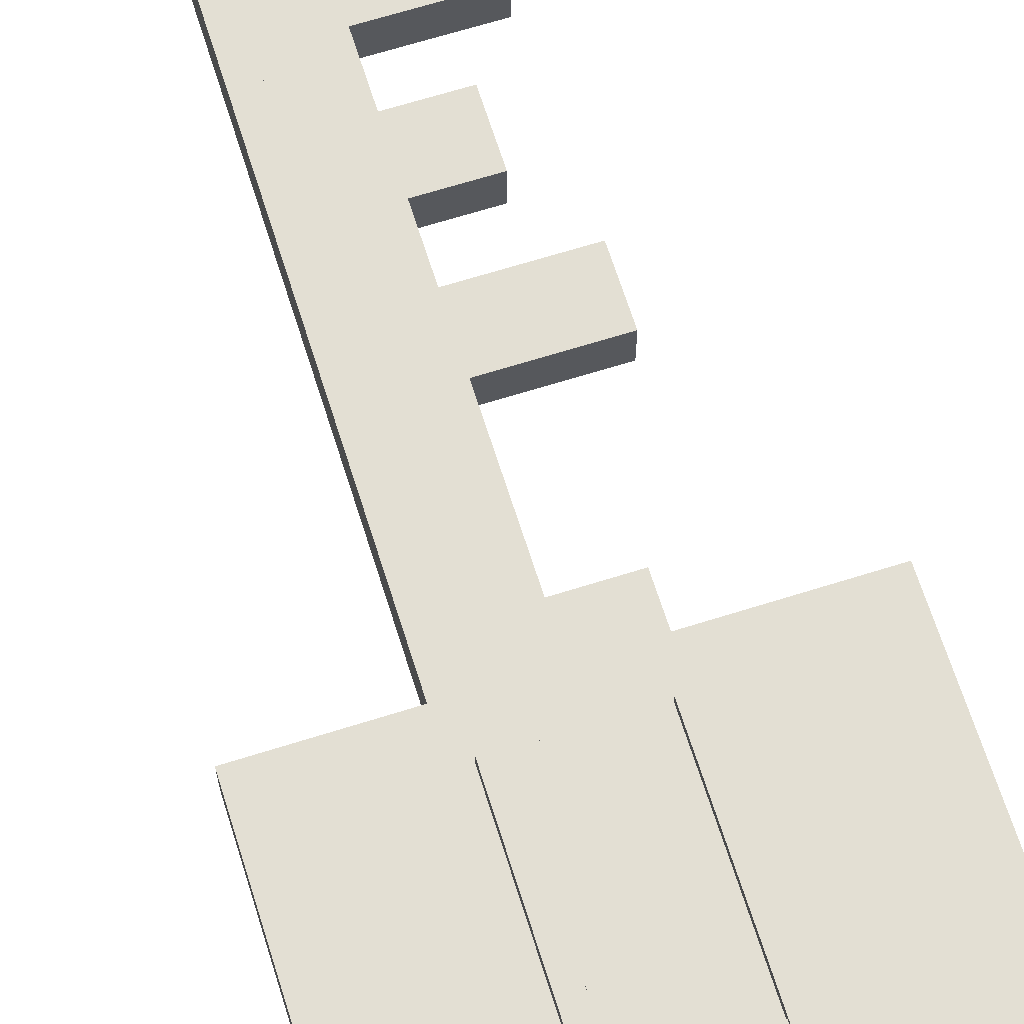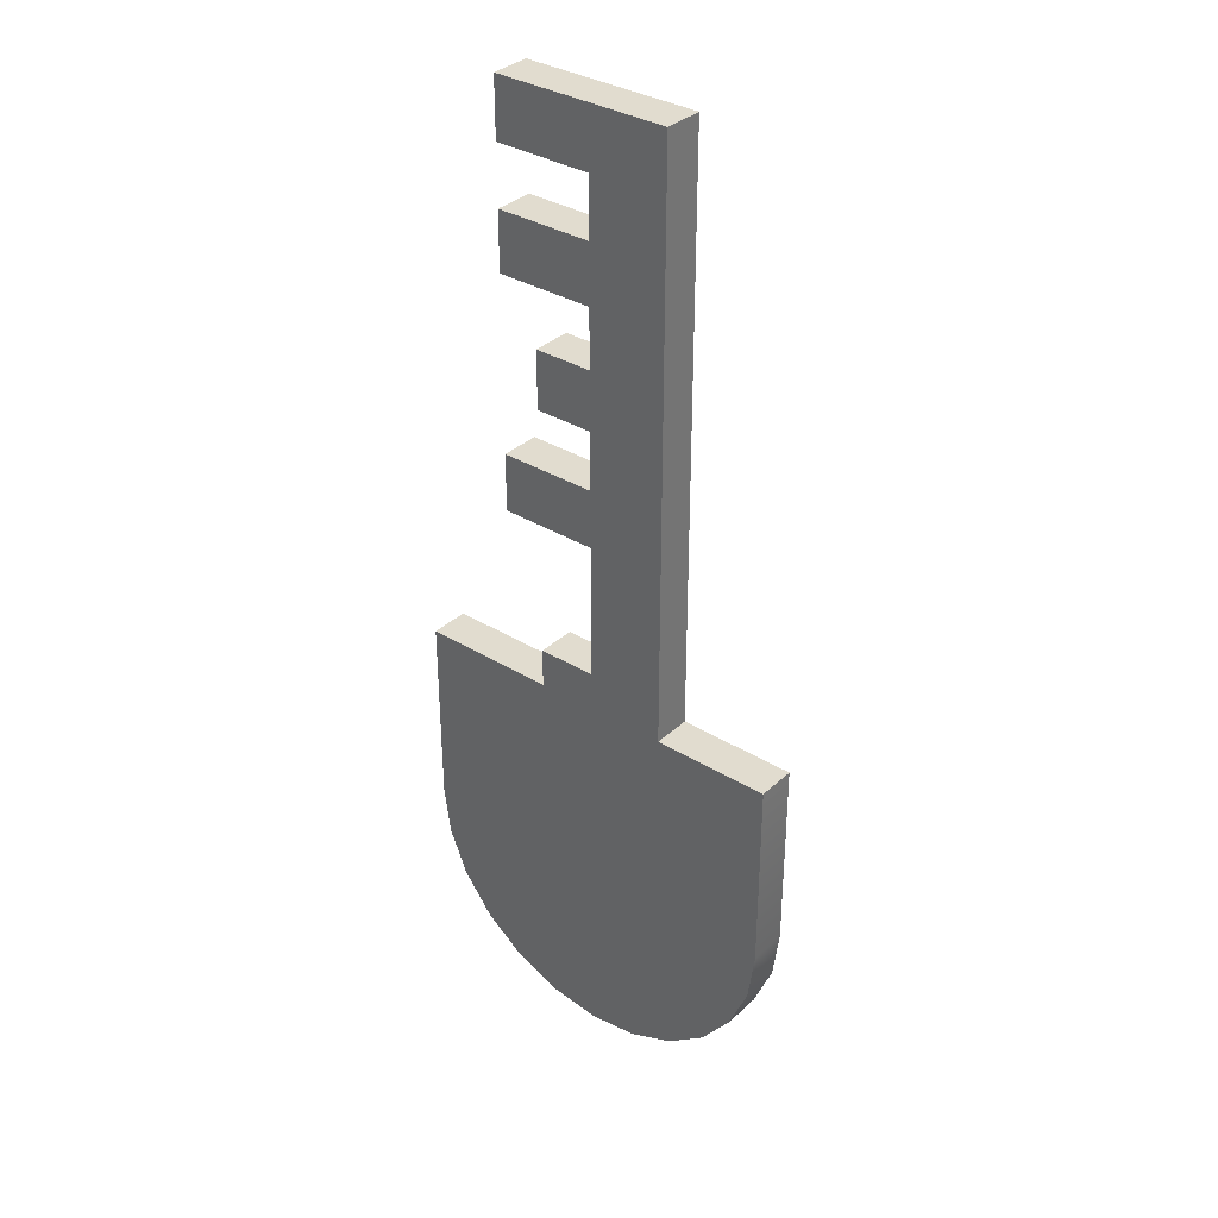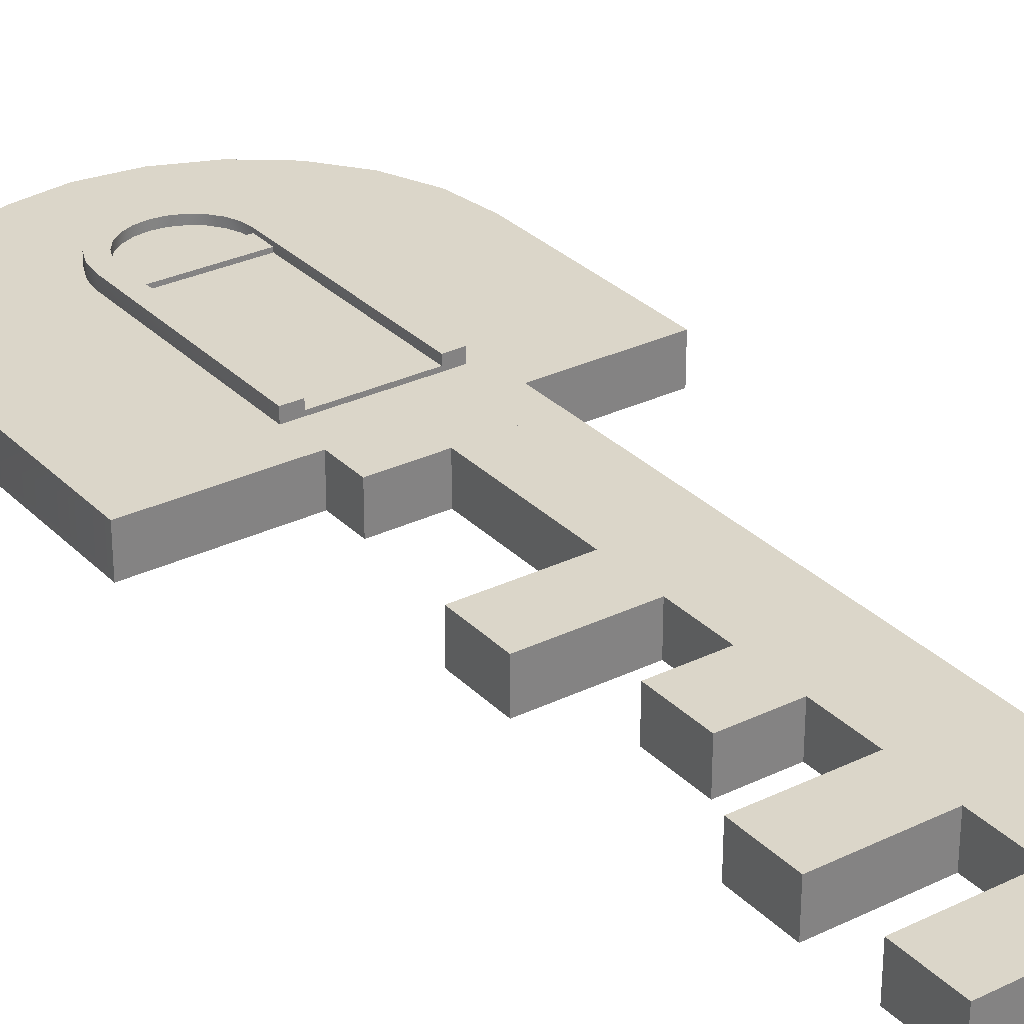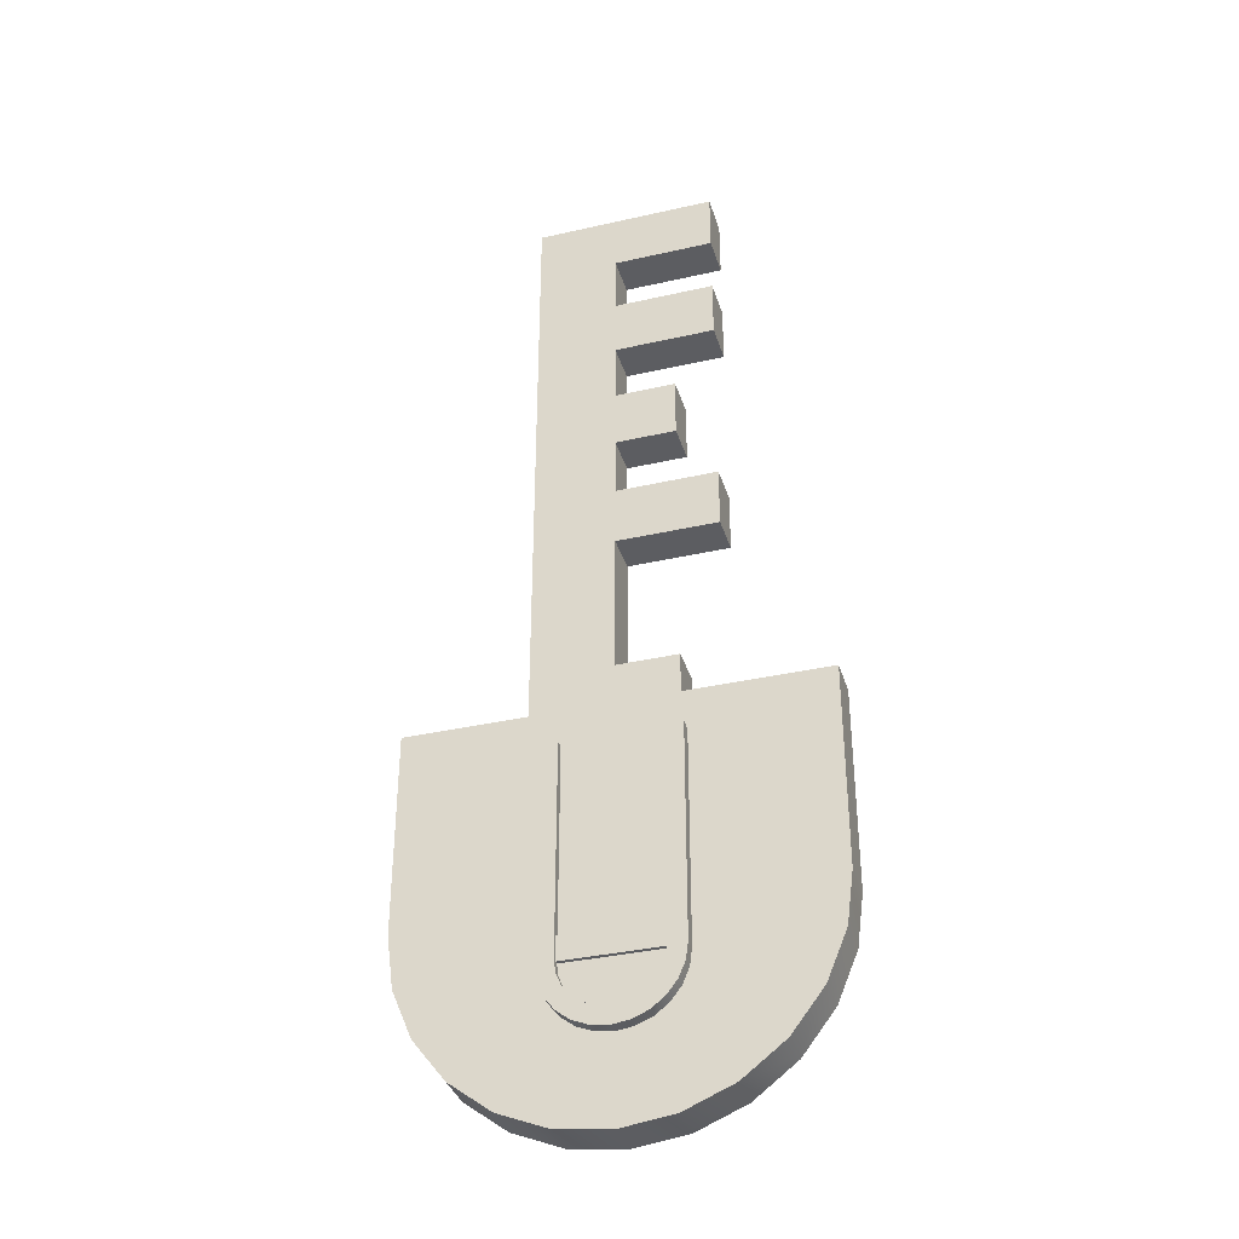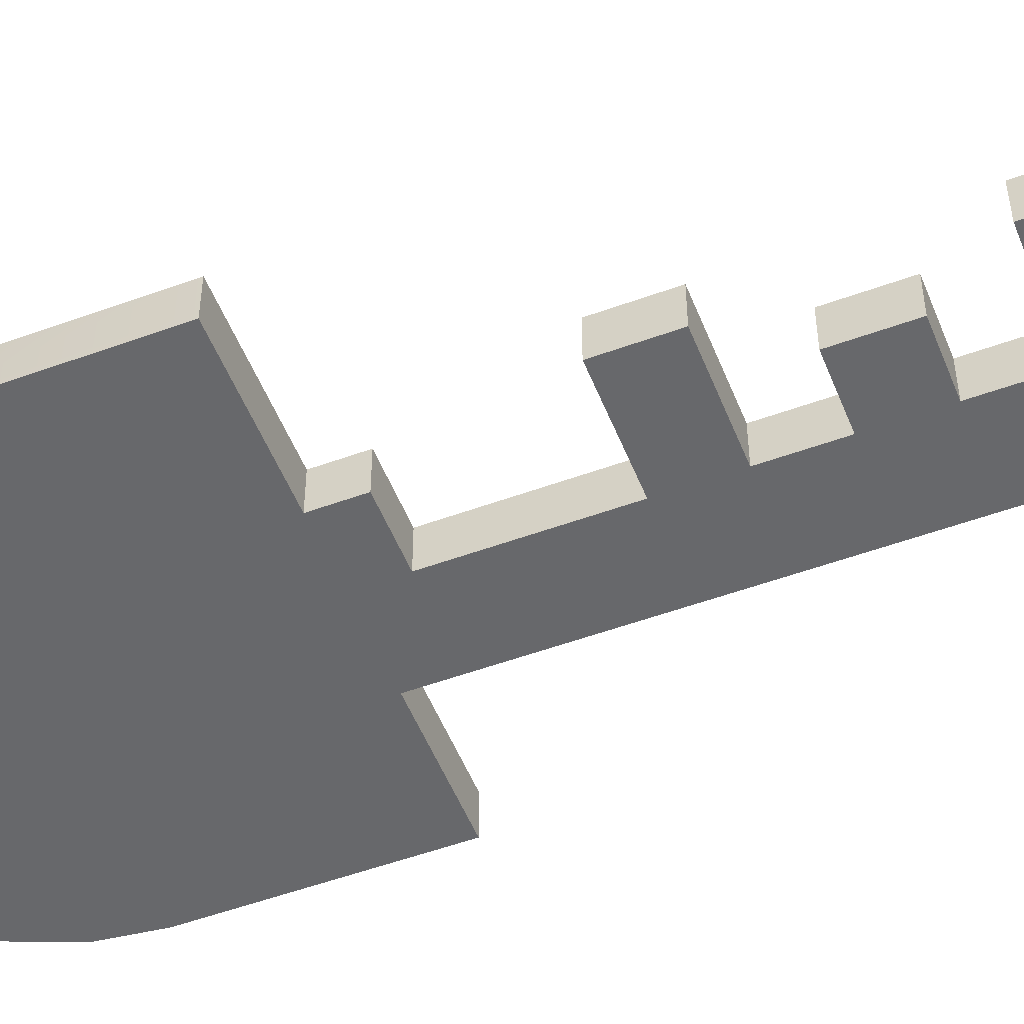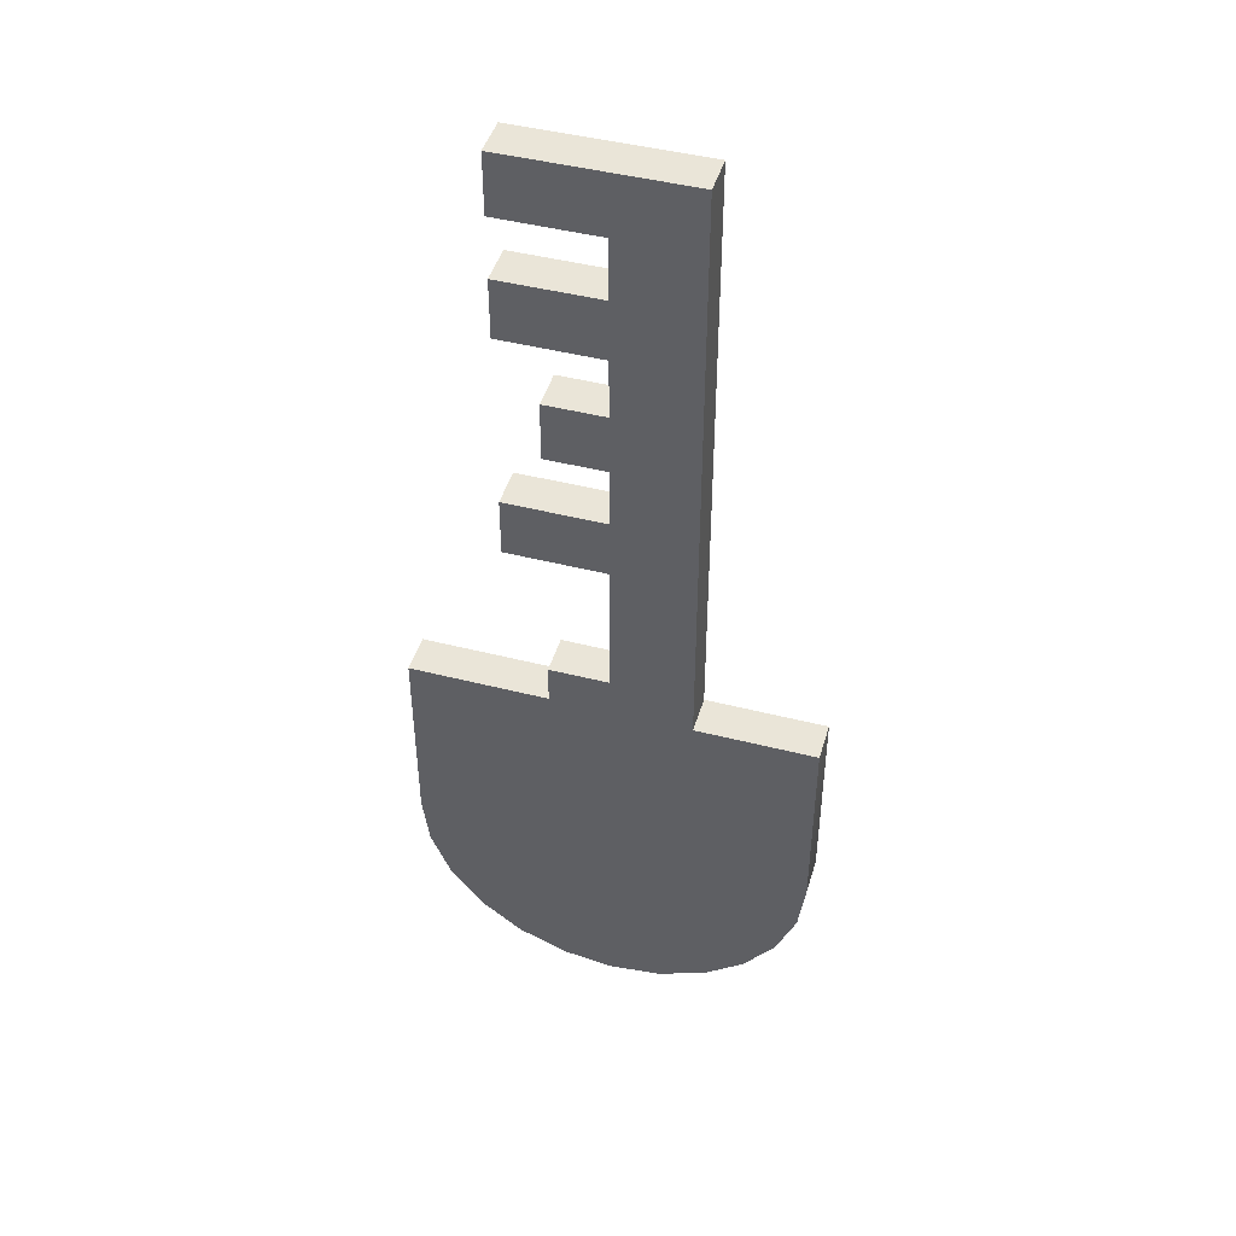
<metadata>
{"format":"obj","ext":"obj","renderer":"f3d","projection":"perspective","resolution":1024,"background":"white","views":[{"elev":66.9,"azim":162.5,"up":"+Y"},{"elev":34.5,"azim":39.4,"up":"+Z"},{"elev":29.9,"azim":-35.2,"up":"+Y"},{"elev":-36.4,"azim":-163.5,"up":"+Z"},{"elev":-52.5,"azim":-68.5,"up":"+Y"},{"elev":45.5,"azim":16.4,"up":"+Z"}]}
</metadata>
<code>
v 0.25 0.015 -1.233
v 0.25 1.241e-17 -1.233
v 0.3536 0.015 -1.154
v 0.3536 1.241e-17 -1.154
v -0.25 0.015 -1.233
v -0.25 2.482e-17 -1.233
v -0.1294 0.015 -1.283
v -0.1294 2.482e-17 -1.283
v -0.433 2.482e-17 -1.05
v -0.3536 2.482e-17 -1.154
v -0.433 0.015 -1.05
v -0.3536 0.015 -1.154
v -0.483 2.482e-17 -0.9294
v -0.483 0.015 -0.9294
v 0.433 1.241e-17 -1.05
v 0.433 0.015 -1.05
v 0.483 1.241e-17 -0.9294
v 0.483 0.015 -0.9294
v 0.5 0 -0.3
v 0.5 0.015 -0.3
v 0.5 1.241e-17 -0.8
v 0.5 0.015 -0.8
v -5.96e-08 0.015 -1.3
v -5.96e-08 1.579e-17 -1.3
v 0.1294 0.015 -1.283
v 0.1294 1.241e-17 -1.283
v -0.5 0 -0.3
v -0.5 2.482e-17 -0.8
v -0.5 0.015 -0.3
v -0.5 0.015 -0.8
v -5.96e-08 0.1 -1.3
v 0.1294 0.1 -1.283
v -0.1294 0.1 -1.283
v -0.25 0.1 -1.233
v 0.25 0.1 -1.233
v -0.3536 0.1 -1.154
v 0.3536 0.1 -1.154
v 0.433 0.1 -1.05
v -0.433 0.1 -1.05
v -0.483 0.1 -0.9294
v 0.483 0.1 -0.9294
v -0.5 0.1 -0.8
v 0.5 0.1 -0.8
v -0.5 0.1 -0.3
v 0.5 0.1 -0.3
f 3 2 1
f 2 3 4
f 7 6 5
f 6 7 8
f 11 10 9
f 10 11 12
f 14 9 13
f 9 14 11
f 3 15 4
f 15 3 16
f 16 17 15
f 17 16 18
f 21 20 19
f 20 21 22
f 25 24 23
f 24 25 26
f 29 28 27
f 28 29 30
f 5 10 12
f 10 5 6
f 18 21 17
f 21 18 22
f 1 26 25
f 26 1 2
f 23 8 7
f 8 23 24
f 30 13 28
f 13 30 14
f 19 29 27
f 29 19 20
f 33 32 31
f 32 33 34
f 32 34 35
f 35 34 36
f 35 36 37
f 37 36 38
f 38 36 39
f 38 39 40
f 38 40 41
f 41 40 42
f 41 42 43
f 43 42 44
f 43 44 45
f 33 5 34
f 5 33 7
f 35 25 32
f 25 35 1
f 32 23 31
f 23 32 25
f 42 14 30
f 14 42 40
f 39 12 11
f 12 39 36
f 22 45 20
f 45 22 43
f 34 12 36
f 12 34 5
f 44 30 29
f 30 44 42
f 37 1 35
f 1 37 3
f 40 11 14
f 11 40 39
f 41 22 18
f 22 41 43
f 37 16 3
f 16 37 38
f 38 18 16
f 18 38 41
f 31 7 33
f 7 31 23
f 26 8 24
f 8 26 2
f 8 2 6
f 6 2 4
f 6 4 10
f 10 4 15
f 10 15 9
f 9 15 17
f 9 17 13
f 13 17 21
f 13 21 28
f 28 21 19
f 28 19 27
f 20 44 29
f 44 20 45
v 0.2 0 0.7
v 0.2 0 -0.3
v 0 0 0.7
v 0 0 -0.3
v 0.2 0.015 -0.3
v 0.2 0.015 0.7
v 0 0.015 0.7
v 0 0.015 -0.3
v 0.2 0.1 -0.3
v 0.2 0.1 0.7
v 0 0.1 -0.3
v 0 0.1 0.7
f 48 47 46
f 47 48 49
f 51 47 50
f 47 51 46
f 51 48 46
f 48 51 52
f 48 53 49
f 53 48 52
f 53 47 49
f 47 53 50
f 56 55 54
f 55 56 57
f 56 50 53
f 50 56 54
f 52 56 53
f 56 52 57
f 55 52 51
f 52 55 57
f 55 50 54
f 50 55 51
v 0.2 0 1.2
v 0 0 1.2
v 0.2 0.015 1.2
v 0 0.015 1.2
v 0.2 0.1 1.2
v 0 0.1 1.2
f 59 46 58
f 46 59 48
f 60 46 51
f 46 60 58
f 60 59 58
f 59 60 61
f 59 52 48
f 52 59 61
f 52 46 48
f 46 52 51
f 57 62 55
f 62 57 63
f 57 51 52
f 51 57 55
f 61 57 52
f 57 61 63
f 62 61 60
f 61 62 63
f 62 51 55
f 51 62 60
v -0.25 0 1.2
v 0.05 0 1.2
v -0.25 0 1.05
v 0.05 0 1.05
v 0.05 0.015 1.2
v -0.25 0.015 1.2
v -0.25 0.015 1.05
v 0.05 0.015 1.05
v 0.05 0.1 1.2
v -0.25 0.1 1.2
v 0.05 0.1 1.05
v -0.25 0.1 1.05
f 66 65 64
f 65 66 67
f 69 65 68
f 65 69 64
f 69 66 64
f 66 69 70
f 66 71 67
f 71 66 70
f 71 65 67
f 65 71 68
f 74 73 72
f 73 74 75
f 74 68 71
f 68 74 72
f 70 74 71
f 74 70 75
f 73 70 69
f 70 73 75
f 73 68 72
f 68 73 69
v -0.25 0 0.9
v 0.05 0 0.9
v -0.25 0 0.75
v 0.05 0 0.75
v 0.05 0.015 0.9
v -0.25 0.015 0.9
v -0.25 0.015 0.75
v 0.05 0.015 0.75
v 0.05 0.1 0.9
v -0.25 0.1 0.9
v 0.05 0.1 0.75
v -0.25 0.1 0.75
f 78 77 76
f 77 78 79
f 81 77 80
f 77 81 76
f 81 78 76
f 78 81 82
f 78 83 79
f 83 78 82
f 83 77 79
f 77 83 80
f 86 85 84
f 85 86 87
f 86 80 83
f 80 86 84
f 82 86 83
f 86 82 87
f 85 82 81
f 82 85 87
f 85 80 84
f 80 85 81
v -0.15 0 0.6
v 0.15 0 0.6
v -0.15 0 0.45
v 0.15 0 0.45
v 0.15 0.015 0.6
v -0.15 0.015 0.6
v -0.15 0.015 0.45
v 0.15 0.015 0.45
v 0.15 0.1 0.6
v -0.15 0.1 0.6
v 0.15 0.1 0.45
v -0.15 0.1 0.45
f 90 89 88
f 89 90 91
f 93 89 92
f 89 93 88
f 93 90 88
f 90 93 94
f 90 95 91
f 95 90 94
f 95 89 91
f 89 95 92
f 98 97 96
f 97 98 99
f 98 92 95
f 92 98 96
f 94 98 95
f 98 94 99
f 97 94 93
f 94 97 99
f 97 92 96
f 92 97 93
v -0.25 0 0.3
v 0.05 0 0.3
v -0.25 0 0.15
v 0.05 0 0.15
v 0.05 0.015 0.3
v -0.25 0.015 0.3
v -0.25 0.015 0.15
v 0.05 0.015 0.15
v 0.05 0.1 0.3
v -0.25 0.1 0.3
v 0.05 0.1 0.15
v -0.25 0.1 0.15
f 102 101 100
f 101 102 103
f 105 101 104
f 101 105 100
f 105 102 100
f 102 105 106
f 102 107 103
f 107 102 106
f 107 101 103
f 101 107 104
f 110 109 108
f 109 110 111
f 110 104 107
f 104 110 108
f 106 110 107
f 110 106 111
f 109 106 105
f 106 109 111
f 109 104 108
f 104 109 105
v -0.15 0 -0.2
v 0.15 0 -0.2
v -0.15 0 -0.35
v 0.15 0 -0.35
v 0.15 0.015 -0.2
v -0.15 0.015 -0.2
v -0.15 0.015 -0.35
v 0.15 0.015 -0.35
v 0.15 0.1 -0.2
v -0.15 0.1 -0.2
v 0.15 0.1 -0.35
v -0.15 0.1 -0.35
f 114 113 112
f 113 114 115
f 117 113 116
f 113 117 112
f 117 114 112
f 114 117 118
f 114 119 115
f 119 114 118
f 119 113 115
f 113 119 116
f 122 121 120
f 121 122 123
f 122 116 119
f 116 122 120
f 118 122 119
f 122 118 123
f 121 118 117
f 118 121 123
f 121 116 120
f 116 121 117
v 0.1198 0.11 -0.8685
v 0.1198 0.11 -0.4
v -0.1198 0.11 -0.8685
v -0.1198 0.11 -0.4
v 0.1198 0.11 -0.9285
v -0.1198 0.11 -0.9285
v 0.1157 0.11 -0.9595
v 0.1038 0.11 -0.9884
v 0.08472 0.11 -1.013
v 0.0599 0.11 -1.032
v 0.03101 0.11 -1.044
v 8.926e-10 0.11 -1.048
v -0.03101 0.11 -1.044
v -0.0599 0.11 -1.032
v -0.08472 0.11 -1.013
v -0.1038 0.11 -0.9884
v -0.1157 0.11 -0.9595
v 0.163 0.1 -0.4
v 0.163 0.13 -0.4
v 0.163 0.1 -0.9285
v 0.163 0.13 -0.9285
v -0.163 0.13 -0.4
v -0.163 0.1 -0.4
v -0.163 0.13 -0.9285
v -0.163 0.1 -0.9285
v -0.1198 0.13 -0.4
v 0.1198 0.13 -0.4
v 0.1198 0.12 -0.9285
v 0.1198 0.12 -0.8685
v -0.1198 0.12 -0.9285
v -0.1198 0.12 -0.8685
v -0.1198 0.13 -0.9285
v 0.1198 0.13 -0.9285
v 0.1412 0.13 -1.01
v 0.1153 0.13 -1.044
v 0.1157 0.13 -0.9595
v 0.1038 0.13 -0.9884
v 0.0815 0.13 -1.07
v 0.08472 0.13 -1.013
v 0.0599 0.13 -1.032
v 0.04219 0.13 -1.086
v 0.03101 0.13 -1.044
v 1.214e-09 0.13 -1.092
v 8.926e-10 0.13 -1.048
v -0.04219 0.13 -1.086
v -0.03101 0.13 -1.044
v -0.0599 0.13 -1.032
v -0.0815 0.13 -1.07
v -0.08472 0.13 -1.013
v -0.1153 0.13 -1.044
v -0.1038 0.13 -0.9884
v -0.1157 0.13 -0.9595
v -0.1412 0.13 -1.01
v -0.1574 0.13 -0.9707
v 0.1574 0.13 -0.9707
v 0.1574 0.1 -0.9707
v 0.1412 0.1 -1.01
v 0.1153 0.1 -1.044
v 0.0815 0.1 -1.07
v 0.04219 0.1 -1.086
v 1.214e-09 0.1 -1.092
v -0.04219 0.1 -1.086
v -0.0815 0.1 -1.07
v -0.1153 0.1 -1.044
v -0.1412 0.1 -1.01
v -0.1574 0.1 -0.9707
f 126 125 124
f 125 126 127
f 130 129 128
f 129 130 131
f 129 131 132
f 129 132 133
f 129 133 134
f 129 134 135
f 129 135 136
f 129 136 137
f 129 137 138
f 129 138 139
f 129 139 140
f 143 142 141
f 142 143 144
f 147 146 145
f 146 147 148
f 146 149 145
f 149 146 127
f 127 146 125
f 141 125 146
f 142 125 141
f 125 142 150
f 153 152 151
f 152 153 154
f 126 149 127
f 149 126 154
f 149 154 155
f 155 154 153
f 126 152 154
f 152 126 124
f 156 125 150
f 125 156 152
f 152 156 151
f 124 125 152
f 128 153 151
f 153 128 129
f 158 156 157
f 156 158 159
f 159 158 160
f 160 158 161
f 160 161 162
f 162 161 163
f 163 161 164
f 163 164 165
f 165 164 166
f 165 166 167
f 167 166 168
f 167 168 169
f 169 168 170
f 170 168 171
f 170 171 172
f 172 171 173
f 172 173 174
f 174 173 175
f 175 173 176
f 175 176 155
f 155 176 149
f 149 176 145
f 145 176 177
f 145 177 147
f 178 142 144
f 142 178 150
f 150 178 157
f 150 157 156
f 140 153 129
f 153 140 155
f 155 140 175
f 139 175 140
f 175 139 174
f 138 174 139
f 174 138 172
f 138 170 172
f 170 138 137
f 137 169 170
f 169 137 136
f 169 135 167
f 135 169 136
f 135 165 167
f 165 135 134
f 134 163 165
f 163 134 133
f 133 162 163
f 162 133 132
f 162 131 160
f 131 162 132
f 160 130 159
f 130 160 131
f 159 151 156
f 151 159 128
f 128 159 130
f 179 144 143
f 144 179 178
f 180 178 179
f 178 180 157
f 181 157 180
f 157 181 158
f 181 161 158
f 161 181 182
f 182 164 161
f 164 182 183
f 183 166 164
f 166 183 184
f 184 168 166
f 168 184 185
f 185 171 168
f 171 185 186
f 186 173 171
f 173 186 187
f 173 188 176
f 188 173 187
f 176 189 177
f 189 176 188
f 177 148 147
f 148 177 189

</code>
